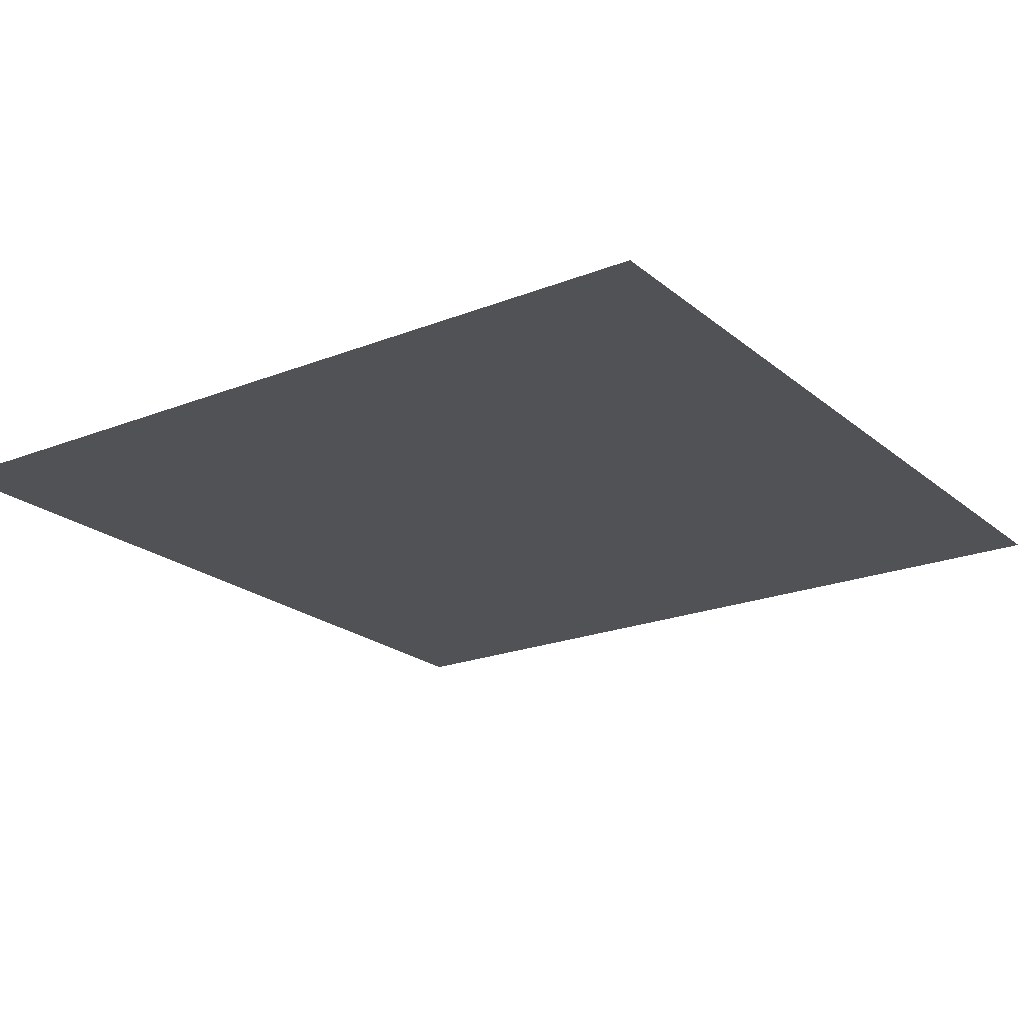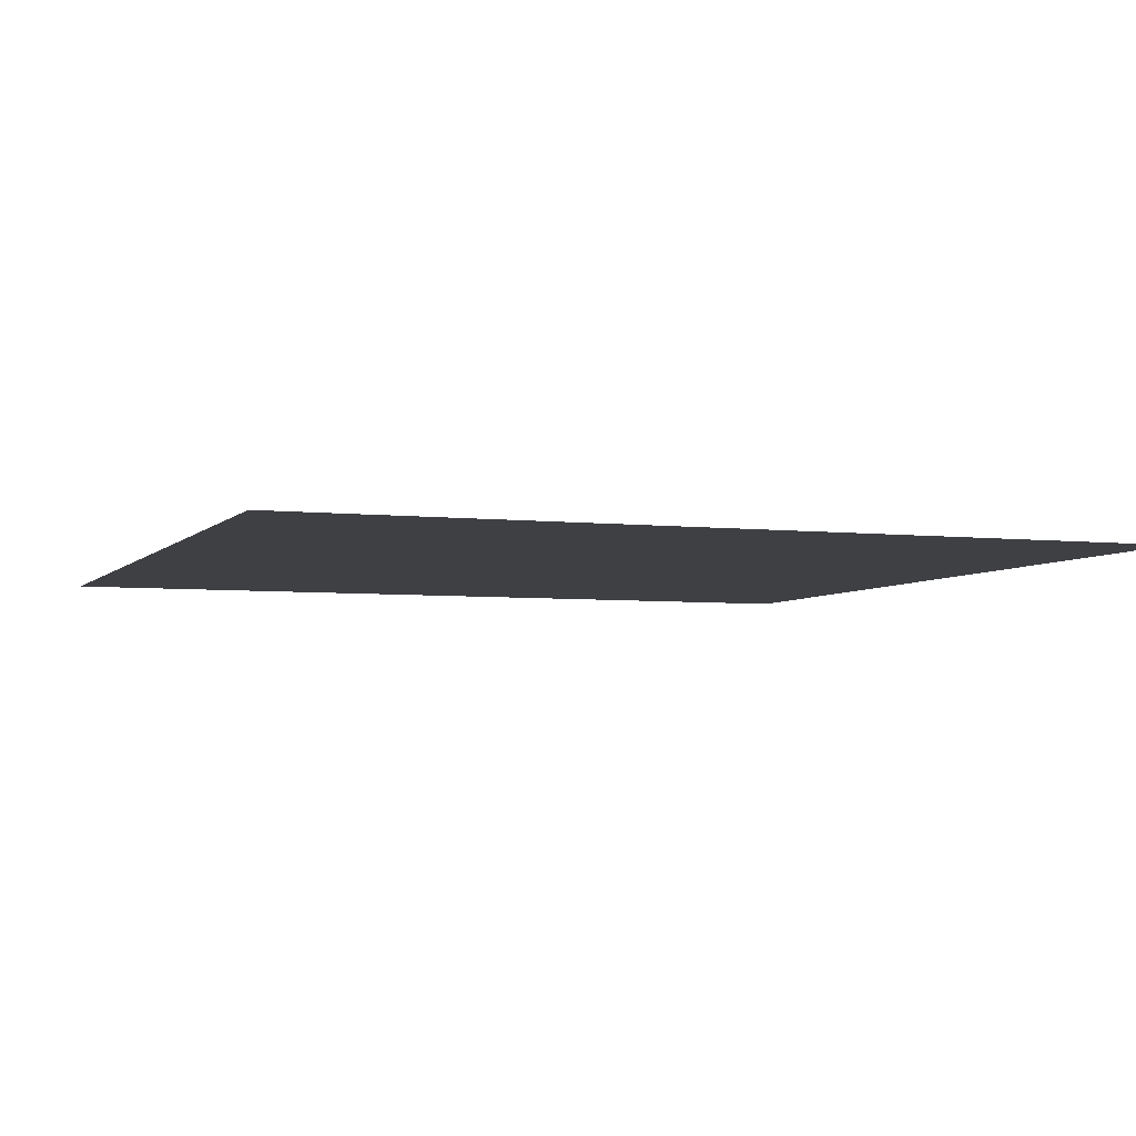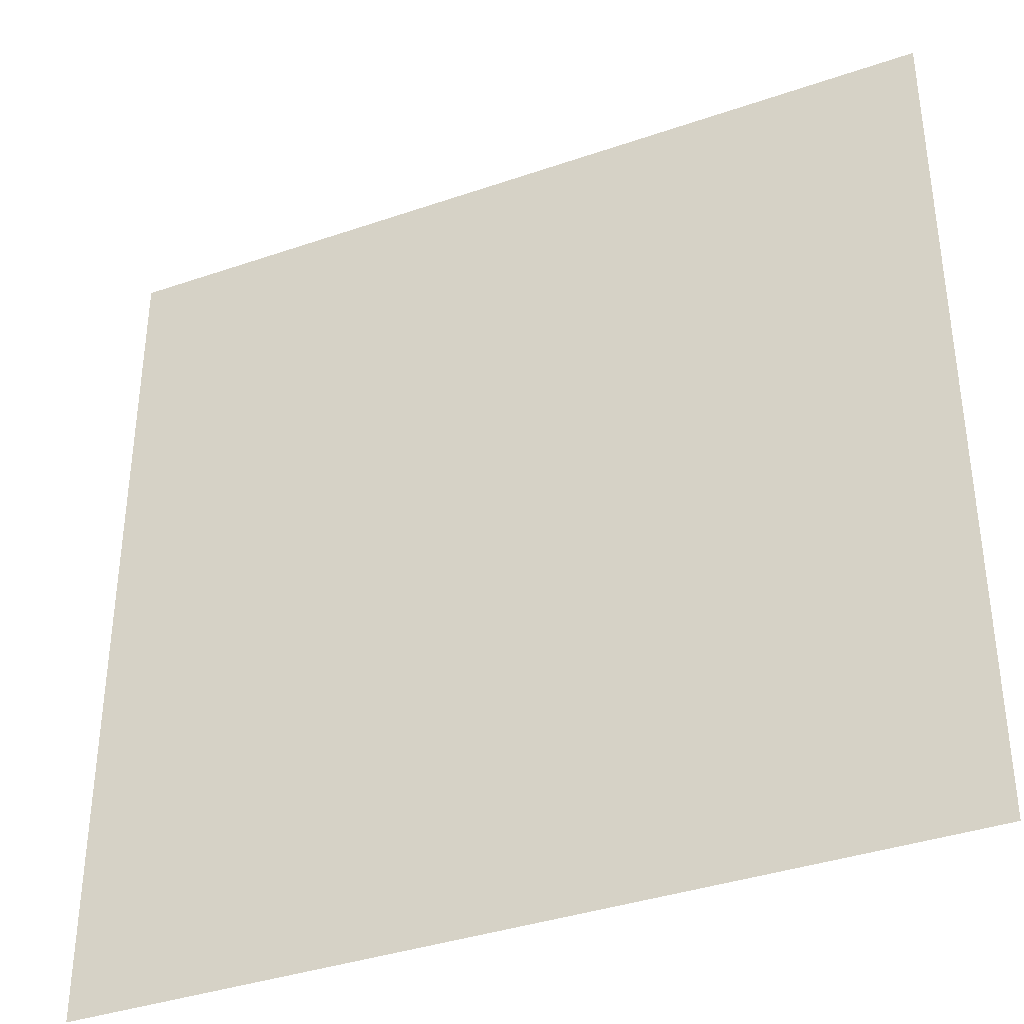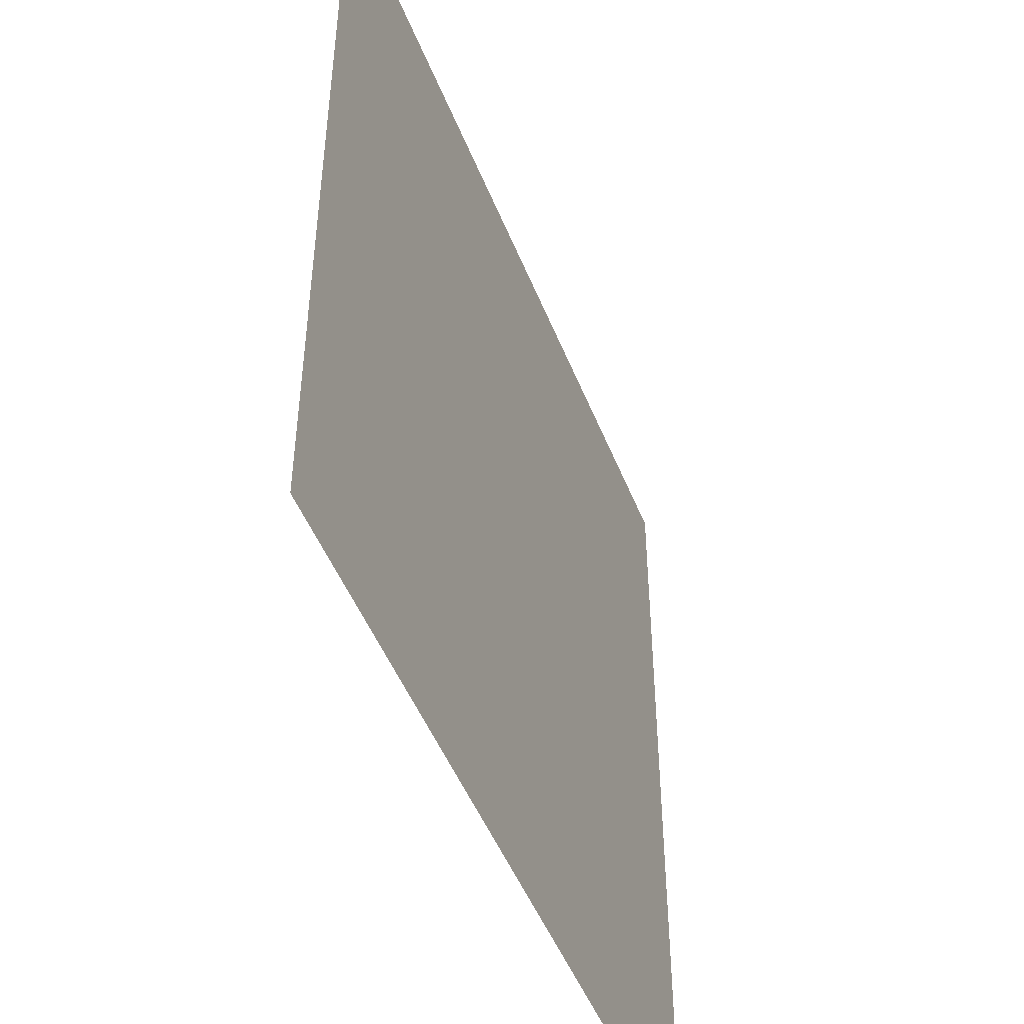
<metadata>
{"format":"obj","ext":"obj","renderer":"f3d","projection":"perspective","resolution":1024,"background":"white","views":[{"elev":-21.3,"azim":35.1,"up":"+Z"},{"elev":-4.7,"azim":159.5,"up":"+Z"},{"elev":-37.4,"azim":-156.1,"up":"+Y"},{"elev":-48.5,"azim":111.1,"up":"+Y"}]}
</metadata>
<code>
v -2.896 -2.919 -2.549e-07
v 2.896 -2.919 2.549e-07
v -2.896 2.919 -2.549e-07
v 2.896 2.919 2.549e-07
o part_0
f 1 3 4 2

</code>
